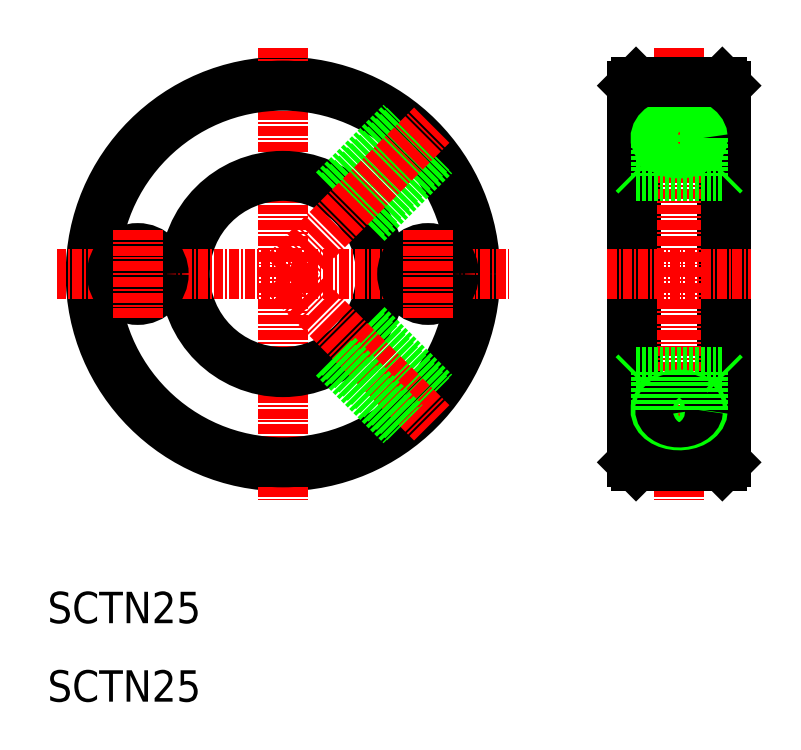
<metadata>
{"format":"dxf","ext":"dxf","renderer":"ezdxf+matplotlib","layout":"modelspace","background":"white","min_lineweight":24,"dpi":150}
</metadata>
<code>
0
SECTION
2
ENTITIES
0
CIRCLE
8
0
10
40
20
64.5
30
0
40
24.5
0
LINE
8
CENTER
10
40
20
93.34
30
0
11
40
21
35.66
31
0
0
TEXT
8
0
10
10
20
10
30
0
40
4
1
SCTN25
0
TEXT
8
0
10
10
20
20
30
0
40
4
1
SCTN25
0
CIRCLE
8
0
10
40
20
64.5
30
0
40
24
0
CIRCLE
8
0
10
40
20
64.5
30
0
40
12.5
0
LINE
8
CENTER
10
11.16
20
64.5
30
0
11
68.84
21
64.5
31
0
0
CIRCLE
8
0
10
21.5
20
64.5
30
0
40
3.3
0
LINE
8
CENTER
10
21.5
20
70.1
30
0
11
21.5
21
58.9
31
0
0
LINE
8
0
10
50.7
20
58.04
30
0
11
59.32
21
49.43
31
0
0
LINE
8
0
10
50.37
20
57.52
30
0
11
58.94
21
48.96
31
0
0
LINE
8
CENTER
10
40
20
64.5
30
0
11
58.97
21
45.53
31
0
0
LINE
8
0
10
46.46
20
53.8
30
0
11
55.07
21
45.18
31
0
0
LINE
8
0
10
46.98
20
54.13
30
0
11
55.54
21
45.56
31
0
0
LINE
8
0
10
46.46
20
75.2
30
0
11
55.07
21
83.82
31
0
0
LINE
8
0
10
50.7
20
70.96
30
0
11
59.32
21
79.57
31
0
0
LINE
8
0
10
46.98
20
74.87
30
0
11
55.54
21
83.44
31
0
0
LINE
8
0
10
50.37
20
71.48
30
0
11
58.94
21
80.04
31
0
0
LINE
8
CENTER
10
40
20
64.5
30
0
11
58.97
21
83.47
31
0
0
CIRCLE
8
0
10
58.5
20
64.5
30
0
40
3.3
0
LINE
8
CENTER
10
58.5
20
70.1
30
0
11
58.5
21
58.9
31
0
0
LINE
8
0
10
85
20
40
30
0
11
85
21
89
31
0
0
LINE
8
0
10
96
20
89
30
0
11
96
21
40
31
0
0
LINE
8
0
10
84.5
20
88.5
30
0
11
85
21
89
31
0
0
LINE
8
0
10
96
20
89
30
0
11
96.5
21
88.5
31
0
0
LINE
8
CENTER
10
90.5
20
93.34
30
0
11
90.5
21
35.66
31
0
0
LINE
8
0
10
84.5
20
88.5
30
0
11
84.5
21
40.5
31
0
0
LINE
8
0
10
96.5
20
88.5
30
0
11
96.5
21
40.5
31
0
0
LINE
8
0
10
85
20
52
30
0
11
96
21
52
31
0
0
LINE
8
0
10
85
20
40
30
0
11
96
21
40
31
0
0
LINE
8
0
10
84.5
20
40.5
30
0
11
85
21
40
31
0
0
LINE
8
0
10
85
20
52
30
0
11
84.5
21
51.5
31
0
0
POLYLINE
8
0
66
     1
10
0
20
0
30
0
70
   129
210
0
220
0
230
-1
0
VERTEX
8
0
10
-93.5
20
47.18
30
0
0
VERTEX
8
0
10
-93.45
20
46.8
30
0
0
VERTEX
8
0
10
-93.29
20
46.45
30
0
0
VERTEX
8
0
10
-93.02
20
46.12
30
0
0
VERTEX
8
0
10
-92.67
20
45.82
30
0
0
VERTEX
8
0
10
-92.24
20
45.58
30
0
0
VERTEX
8
0
10
-91.75
20
45.39
30
0
0
VERTEX
8
0
10
-91.21
20
45.27
30
0
0
VERTEX
8
0
10
-90.64
20
45.22
30
0
0
VERTEX
8
0
10
-90.07
20
45.23
30
0
0
VERTEX
8
0
10
-89.52
20
45.32
30
0
0
VERTEX
8
0
10
-89
20
45.48
30
0
0
VERTEX
8
0
10
-88.54
20
45.69
30
0
0
VERTEX
8
0
10
-88.14
20
45.96
30
0
0
VERTEX
8
0
10
-87.83
20
46.28
30
0
0
VERTEX
8
0
10
-87.62
20
46.62
30
0
0
VERTEX
8
0
10
-87.51
20
46.99
30
0
0
VERTEX
8
0
10
-87.51
20
47.36
30
0
0
VERTEX
8
0
10
-87.62
20
47.73
30
0
0
VERTEX
8
0
10
-87.83
20
48.07
30
0
0
VERTEX
8
0
10
-88.14
20
48.39
30
0
0
VERTEX
8
0
10
-88.54
20
48.66
30
0
0
VERTEX
8
0
10
-89
20
48.87
30
0
0
VERTEX
8
0
10
-89.52
20
49.03
30
0
0
VERTEX
8
0
10
-90.07
20
49.12
30
0
0
VERTEX
8
0
10
-90.64
20
49.13
30
0
0
VERTEX
8
0
10
-91.21
20
49.08
30
0
0
VERTEX
8
0
10
-91.75
20
48.96
30
0
0
VERTEX
8
0
10
-92.24
20
48.77
30
0
0
VERTEX
8
0
10
-92.67
20
48.53
30
0
0
VERTEX
8
0
10
-93.02
20
48.24
30
0
0
VERTEX
8
0
10
-93.29
20
47.9
30
0
0
VERTEX
8
0
10
-93.45
20
47.55
30
0
0
SEQEND
8
0
0
POLYLINE
8
0
66
     1
10
0
20
0
30
0
70
   129
210
0
220
0
230
-1
0
VERTEX
8
0
10
-92.9
20
47.18
30
0
0
VERTEX
8
0
10
-92.86
20
46.87
30
0
0
VERTEX
8
0
10
-92.73
20
46.58
30
0
0
VERTEX
8
0
10
-92.52
20
46.31
30
0
0
VERTEX
8
0
10
-92.24
20
46.08
30
0
0
VERTEX
8
0
10
-91.89
20
45.88
30
0
0
VERTEX
8
0
10
-91.5
20
45.73
30
0
0
VERTEX
8
0
10
-91.07
20
45.63
30
0
0
VERTEX
8
0
10
-90.61
20
45.58
30
0
0
VERTEX
8
0
10
-90.16
20
45.6
30
0
0
VERTEX
8
0
10
-89.72
20
45.67
30
0
0
VERTEX
8
0
10
-89.3
20
45.79
30
0
0
VERTEX
8
0
10
-88.93
20
45.97
30
0
0
VERTEX
8
0
10
-88.61
20
46.19
30
0
0
VERTEX
8
0
10
-88.37
20
46.45
30
0
0
VERTEX
8
0
10
-88.2
20
46.73
30
0
0
VERTEX
8
0
10
-88.11
20
47.02
30
0
0
VERTEX
8
0
10
-88.11
20
47.33
30
0
0
VERTEX
8
0
10
-88.2
20
47.63
30
0
0
VERTEX
8
0
10
-88.37
20
47.91
30
0
0
VERTEX
8
0
10
-88.61
20
48.16
30
0
0
VERTEX
8
0
10
-88.93
20
48.38
30
0
0
VERTEX
8
0
10
-89.3
20
48.56
30
0
0
VERTEX
8
0
10
-89.72
20
48.68
30
0
0
VERTEX
8
0
10
-90.16
20
48.75
30
0
0
VERTEX
8
0
10
-90.61
20
48.77
30
0
0
VERTEX
8
0
10
-91.07
20
48.73
30
0
0
VERTEX
8
0
10
-91.5
20
48.63
30
0
0
VERTEX
8
0
10
-91.89
20
48.48
30
0
0
VERTEX
8
0
10
-92.24
20
48.28
30
0
0
VERTEX
8
0
10
-92.52
20
48.04
30
0
0
VERTEX
8
0
10
-92.73
20
47.77
30
0
0
VERTEX
8
0
10
-92.86
20
47.48
30
0
0
SEQEND
8
0
0
LINE
8
0
10
87.5
20
47.18
30
0
11
87.5
21
52
31
0
0
LINE
8
0
10
88.1
20
47.18
30
0
11
88.1
21
52
31
0
0
LINE
8
0
10
92.9
20
47.18
30
0
11
92.9
21
52
31
0
0
LINE
8
0
10
93.5
20
47.18
30
0
11
93.5
21
52
31
0
0
LINE
8
0
10
96
20
40
30
0
11
96.5
21
40.5
31
0
0
LINE
8
0
10
96
20
52
30
0
11
96.5
21
51.5
31
0
0
LINE
8
CENTER
10
81.29
20
64.5
30
0
11
99.71
21
64.5
31
0
0
LINE
8
0
10
85
20
77
30
0
11
96
21
77
31
0
0
LINE
8
0
10
85
20
77
30
0
11
84.5
21
77.5
31
0
0
POLYLINE
8
0
66
     1
10
0
20
0
30
0
70
   129
0
VERTEX
8
0
10
92.9
20
81.82
30
0
0
VERTEX
8
0
10
92.86
20
82.13
30
0
0
VERTEX
8
0
10
92.73
20
82.42
30
0
0
VERTEX
8
0
10
92.52
20
82.69
30
0
0
VERTEX
8
0
10
92.24
20
82.92
30
0
0
VERTEX
8
0
10
91.89
20
83.12
30
0
0
VERTEX
8
0
10
91.5
20
83.27
30
0
0
VERTEX
8
0
10
91.07
20
83.37
30
0
0
VERTEX
8
0
10
90.61
20
83.42
30
0
0
VERTEX
8
0
10
90.16
20
83.4
30
0
0
VERTEX
8
0
10
89.72
20
83.33
30
0
0
VERTEX
8
0
10
89.3
20
83.21
30
0
0
VERTEX
8
0
10
88.93
20
83.03
30
0
0
VERTEX
8
0
10
88.61
20
82.81
30
0
0
VERTEX
8
0
10
88.37
20
82.55
30
0
0
VERTEX
8
0
10
88.2
20
82.27
30
0
0
VERTEX
8
0
10
88.11
20
81.98
30
0
0
VERTEX
8
0
10
88.11
20
81.67
30
0
0
VERTEX
8
0
10
88.2
20
81.37
30
0
0
VERTEX
8
0
10
88.37
20
81.09
30
0
0
VERTEX
8
0
10
88.61
20
80.84
30
0
0
VERTEX
8
0
10
88.93
20
80.62
30
0
0
VERTEX
8
0
10
89.3
20
80.44
30
0
0
VERTEX
8
0
10
89.72
20
80.32
30
0
0
VERTEX
8
0
10
90.16
20
80.25
30
0
0
VERTEX
8
0
10
90.61
20
80.23
30
0
0
VERTEX
8
0
10
91.07
20
80.27
30
0
0
VERTEX
8
0
10
91.5
20
80.37
30
0
0
VERTEX
8
0
10
91.89
20
80.52
30
0
0
VERTEX
8
0
10
92.24
20
80.72
30
0
0
VERTEX
8
0
10
92.52
20
80.96
30
0
0
VERTEX
8
0
10
92.73
20
81.23
30
0
0
VERTEX
8
0
10
92.86
20
81.52
30
0
0
SEQEND
8
0
0
POLYLINE
8
0
66
     1
10
0
20
0
30
0
70
   129
0
VERTEX
8
0
10
93.5
20
81.82
30
0
0
VERTEX
8
0
10
93.45
20
82.2
30
0
0
VERTEX
8
0
10
93.29
20
82.55
30
0
0
VERTEX
8
0
10
93.02
20
82.88
30
0
0
VERTEX
8
0
10
92.67
20
83.18
30
0
0
VERTEX
8
0
10
92.24
20
83.42
30
0
0
VERTEX
8
0
10
91.75
20
83.61
30
0
0
VERTEX
8
0
10
91.21
20
83.73
30
0
0
VERTEX
8
0
10
90.64
20
83.78
30
0
0
VERTEX
8
0
10
90.07
20
83.77
30
0
0
VERTEX
8
0
10
89.52
20
83.68
30
0
0
VERTEX
8
0
10
89
20
83.52
30
0
0
VERTEX
8
0
10
88.54
20
83.31
30
0
0
VERTEX
8
0
10
88.14
20
83.04
30
0
0
VERTEX
8
0
10
87.83
20
82.72
30
0
0
VERTEX
8
0
10
87.62
20
82.38
30
0
0
VERTEX
8
0
10
87.51
20
82.01
30
0
0
VERTEX
8
0
10
87.51
20
81.64
30
0
0
VERTEX
8
0
10
87.62
20
81.27
30
0
0
VERTEX
8
0
10
87.83
20
80.93
30
0
0
VERTEX
8
0
10
88.14
20
80.61
30
0
0
VERTEX
8
0
10
88.54
20
80.34
30
0
0
VERTEX
8
0
10
89
20
80.13
30
0
0
VERTEX
8
0
10
89.52
20
79.97
30
0
0
VERTEX
8
0
10
90.07
20
79.88
30
0
0
VERTEX
8
0
10
90.64
20
79.87
30
0
0
VERTEX
8
0
10
91.21
20
79.92
30
0
0
VERTEX
8
0
10
91.75
20
80.04
30
0
0
VERTEX
8
0
10
92.24
20
80.23
30
0
0
VERTEX
8
0
10
92.67
20
80.47
30
0
0
VERTEX
8
0
10
93.02
20
80.76
30
0
0
VERTEX
8
0
10
93.29
20
81.1
30
0
0
VERTEX
8
0
10
93.45
20
81.45
30
0
0
SEQEND
8
0
0
LINE
8
0
10
92.9
20
81.82
30
0
11
92.9
21
77
31
0
0
LINE
8
0
10
93.5
20
81.82
30
0
11
93.5
21
77
31
0
0
LINE
8
0
10
87.5
20
81.82
30
0
11
87.5
21
77
31
0
0
LINE
8
0
10
88.1
20
81.82
30
0
11
88.1
21
77
31
0
0
LINE
8
0
10
96
20
77
30
0
11
96.5
21
77.5
31
0
0
LINE
8
0
10
85
20
89
30
0
11
96
21
89
31
0
0
LINE
8
0
10
87.75
20
89
30
0
11
87.75
21
89
31
0
0
LINE
8
0
10
90.5
20
89
30
0
11
90.5
21
89
31
0
0
ENDSEC
0
EOF

</code>
